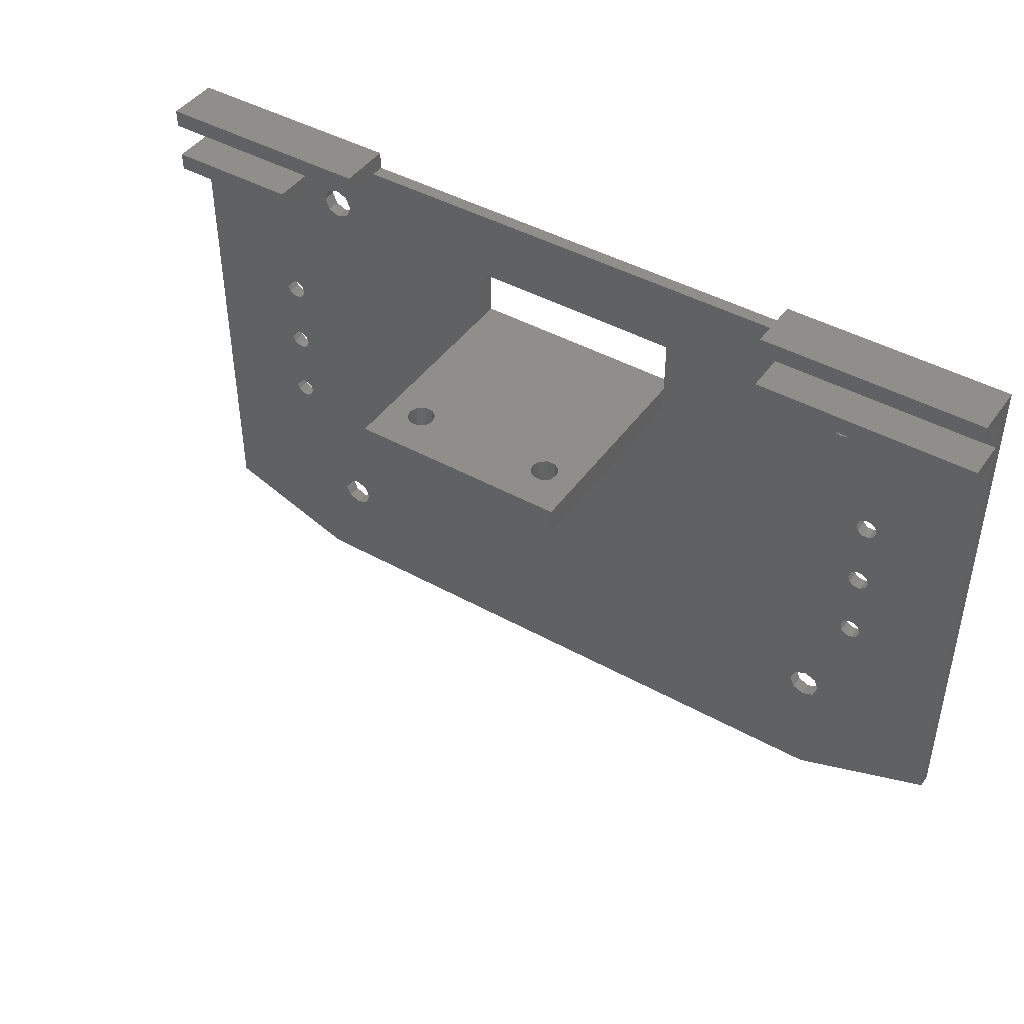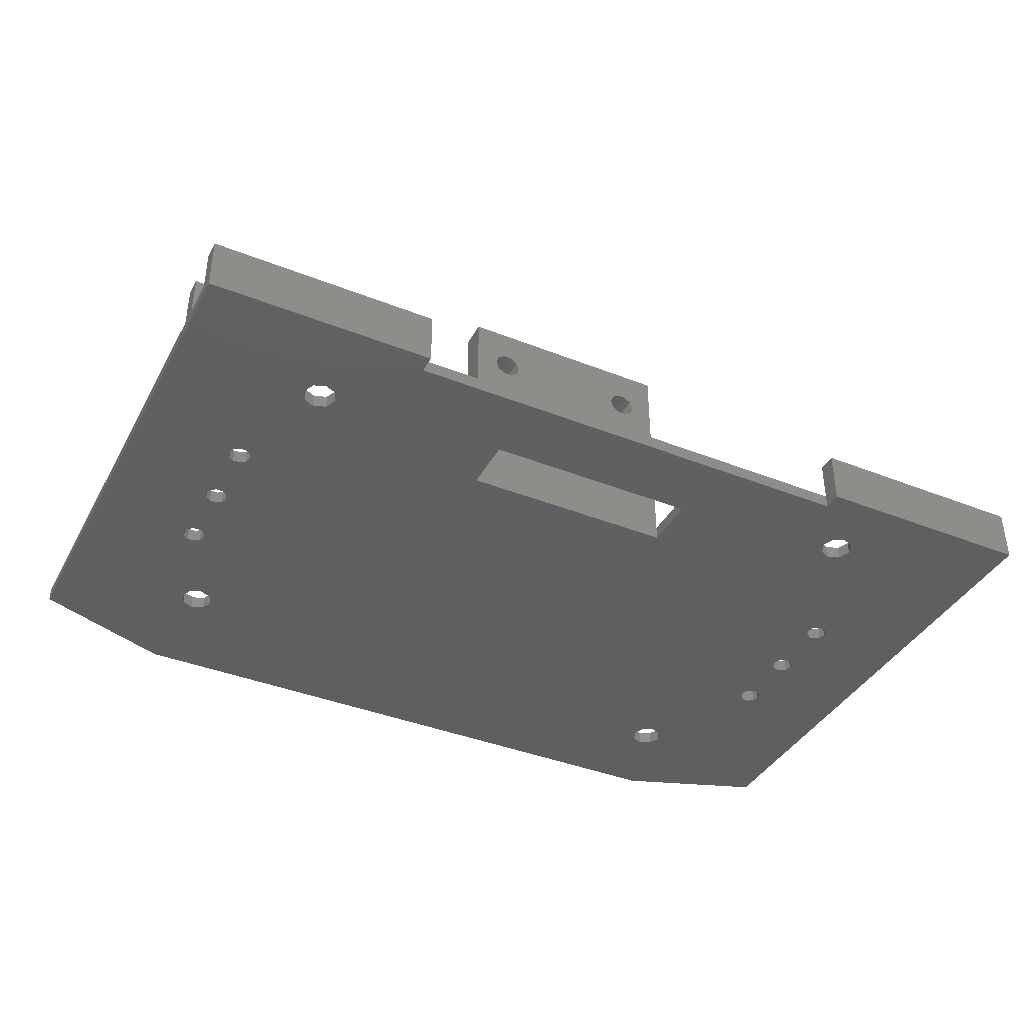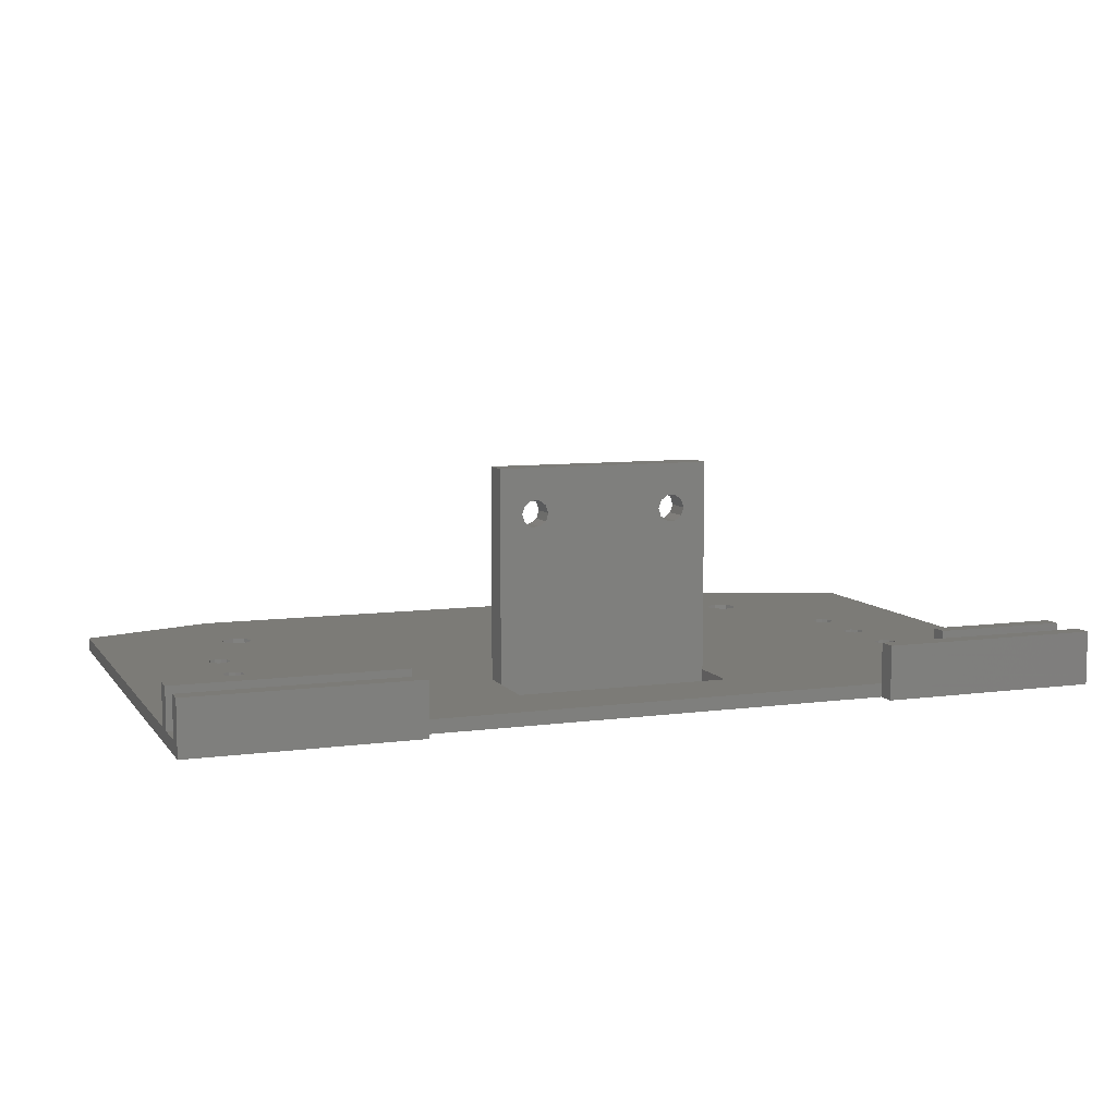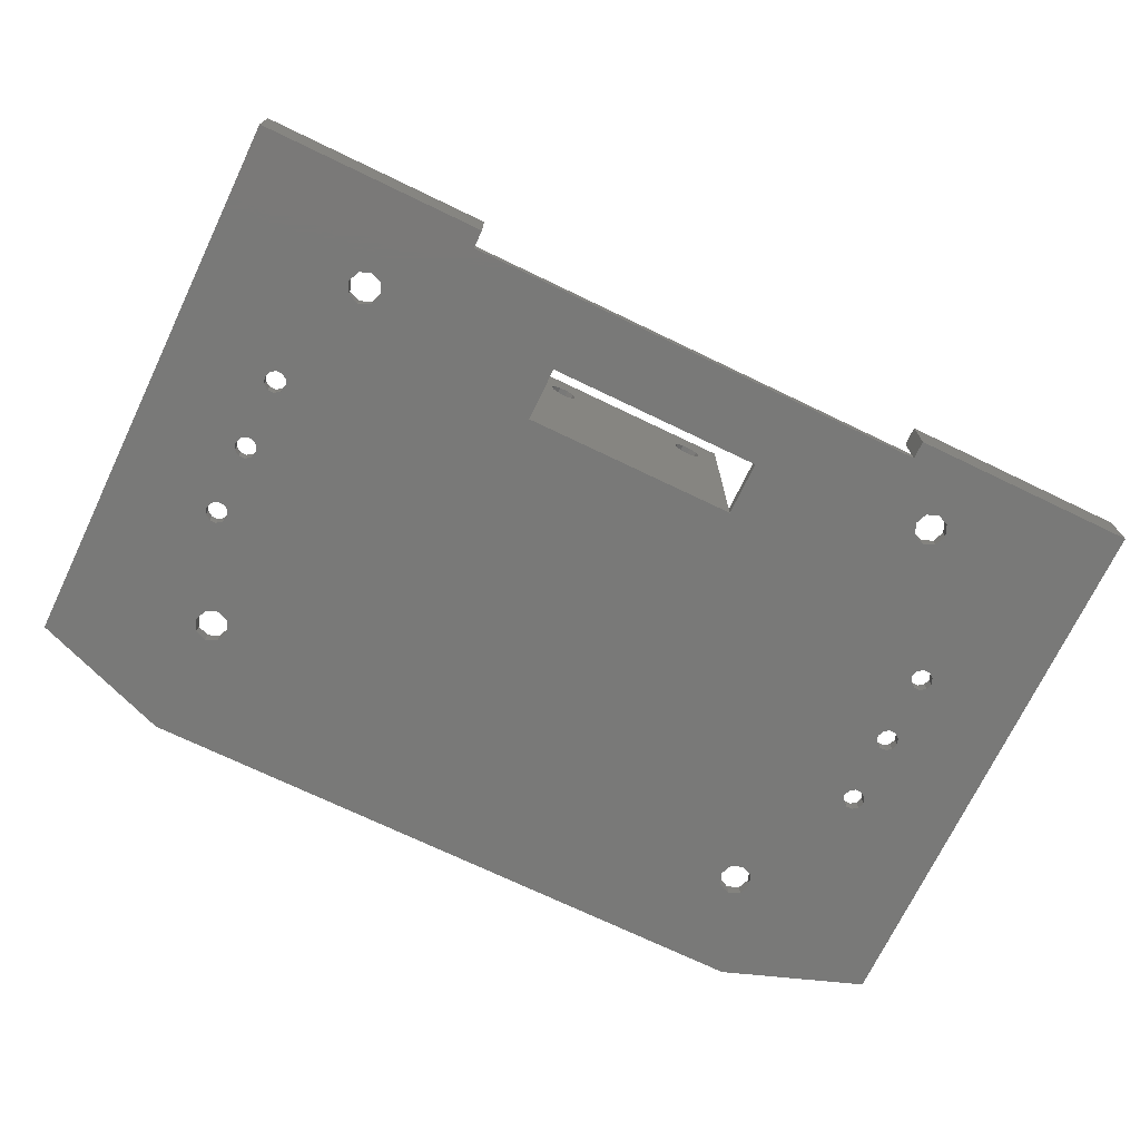
<metadata>
{"format":"stl","ext":"stl","renderer":"f3d","projection":"perspective","resolution":1024,"background":"white","views":[{"elev":44.1,"azim":33.0,"up":"+Y"},{"elev":-39.4,"azim":153.7,"up":"+Z"},{"elev":8.0,"azim":159.4,"up":"+Z"},{"elev":-72.0,"azim":154.3,"up":"+Z"}]}
</metadata>
<code>
# stl→obj: 280 verts, 608 faces
v -51 5.644 0
v -51 5.644 1.5
v -51 66 0
v -51 58 1.5
v -51 60 1.5
v -51 58 6
v -51 64 1.5
v -51 64 6
v -51 66 6
v -51 60 6
v -35.49 0 0
v -35.49 0 1.5
v -32.77 59.02 0
v -26 66 0
v -26 64 0
v -11 56 0
v 26 64 0
v 26 66 0
v 51 66 0
v 40.2 26 0
v 51 5.644 0
v 35.49 0 0
v -40.2 26 0
v -39.97 25.29 0
v -39.37 24.86 0
v -38.63 24.86 0
v -38.03 25.29 0
v -37.8 26 0
v -38.63 27.14 0
v -38.03 26.71 0
v -39.37 27.14 0
v -39.97 26.71 0
v -38.03 34.71 0
v -37.8 34 0
v -40.2 34 0
v -39.97 33.29 0
v -39.97 34.71 0
v -30.23 56.48 0
v -39.37 35.14 0
v -39.37 32.86 0
v -38.63 32.86 0
v -38.03 33.29 0
v -38.63 35.14 0
v -30.23 59.02 0
v -29.7 57.75 0
v -40.2 42 0
v -39.97 41.29 0
v -39.37 40.86 0
v -31.5 55.95 0
v -39.97 42.71 0
v -32.77 56.48 0
v -38.63 40.86 0
v -38.63 43.14 0
v -38.03 42.71 0
v -38.03 41.29 0
v 13 50 0
v -30.23 12.52 0
v -31.5 13.05 0
v -11 50 0
v -37.8 42 0
v -33.3 11.25 0
v -39.37 43.14 0
v -32.77 9.977 0
v -31.5 9.45 0
v -30.23 9.977 0
v -32.77 12.52 0
v -33.3 57.75 0
v 13 56 0
v -29.7 11.25 0
v -31.5 59.55 0
v 35.77 12.48 0
v 34.5 11.95 0
v 35.77 15.02 0
v 39.37 24.86 0
v 36.3 13.75 0
v 32.7 13.75 0
v 33.23 12.48 0
v 35.77 53.98 0
v 34.5 53.45 0
v 39.97 25.29 0
v 38.63 27.14 0
v 39.37 27.14 0
v 38.03 25.29 0
v 34.5 15.55 0
v 37.8 26 0
v 32.7 55.25 0
v 34.5 57.05 0
v 35.77 56.52 0
v 33.23 53.98 0
v 36.3 55.25 0
v 39.97 33.29 0
v 39.37 32.86 0
v 33.23 56.52 0
v 33.23 15.02 0
v 38.63 24.86 0
v 38.03 26.71 0
v 39.97 26.71 0
v 39.97 42.71 0
v 40.2 42 0
v 37.8 34 0
v 38.03 34.71 0
v 38.63 35.14 0
v 38.03 33.29 0
v 39.37 35.14 0
v 38.63 32.86 0
v 39.97 34.71 0
v 40.2 34 0
v 39.97 41.29 0
v 37.8 42 0
v 38.03 42.71 0
v 38.63 43.14 0
v 38.03 41.29 0
v 39.37 43.14 0
v 38.63 40.86 0
v 39.37 40.86 0
v -26 66 6
v -26 64 6
v -26 64 1.5
v 33.23 12.48 1.5
v 35.49 0 1.5
v -39.97 25.29 1.5
v 35.77 12.48 1.5
v 34.5 11.95 1.5
v 51 5.644 1.5
v 36.3 13.75 1.5
v 38.03 33.29 1.5
v 26 58 1.5
v -33.3 57.75 1.5
v -32.77 59.02 1.5
v -36 58 1.5
v 51 60 1.5
v 51 64 1.5
v 26 60 1.5
v -31.5 59.55 1.5
v 26 64 1.5
v -36 60 1.5
v -30.23 59.02 1.5
v -39.37 24.86 1.5
v -40.2 26 1.5
v -39.97 26.71 1.5
v -39.37 27.14 1.5
v -38.63 27.14 1.5
v -39.97 33.29 1.5
v -37.8 26 1.5
v -38.03 25.29 1.5
v -38.03 26.71 1.5
v -38.63 24.86 1.5
v -38.03 34.71 1.5
v -37.8 34 1.5
v -32.77 9.977 1.5
v -39.37 32.86 1.5
v -40.2 34 1.5
v -39.97 34.71 1.5
v -39.37 35.14 1.5
v -38.63 35.14 1.5
v -39.97 41.29 1.5
v -38.03 33.29 1.5
v -38.63 32.86 1.5
v -38.03 42.71 1.5
v -37.8 42 1.5
v -39.37 40.86 1.5
v -40.2 42 1.5
v -39.97 42.71 1.5
v -39.37 43.14 1.5
v -38.63 43.14 1.5
v -38.03 41.29 1.5
v -38.63 40.86 1.5
v -30.23 12.52 1.5
v -29.7 11.25 1.5
v -31.5 9.45 1.5
v -33.3 11.25 1.5
v -32.77 12.52 1.5
v -31.5 13.05 1.5
v -30.23 9.977 1.5
v 13 56 1.5
v 13 50 1.5
v 35.77 15.02 1.5
v -32.77 56.48 1.5
v 34.5 15.55 1.5
v -31.5 55.95 1.5
v -29.7 57.75 1.5
v -30.23 56.48 1.5
v -11 47 1.5
v 13 47 1.5
v -11 50 1.5
v -11 56 1.5
v 32.7 13.75 1.5
v 33.23 15.02 1.5
v 38.03 25.29 1.5
v 34.5 57.05 1.5
v 35.77 56.52 1.5
v 51 58 1.5
v 38.03 42.71 1.5
v 38.63 43.14 1.5
v 34.5 53.45 1.5
v 38.03 41.29 1.5
v 33.23 53.98 1.5
v 32.7 55.25 1.5
v 33.23 56.52 1.5
v 36.3 55.25 1.5
v 35.77 53.98 1.5
v 38.63 24.86 1.5
v 39.37 43.14 1.5
v 40.2 26 1.5
v 39.97 25.29 1.5
v 37.8 26 1.5
v 37.8 34 1.5
v 38.03 34.71 1.5
v 38.03 26.71 1.5
v 39.37 24.86 1.5
v 38.63 27.14 1.5
v 39.37 27.14 1.5
v 39.97 26.71 1.5
v 38.63 32.86 1.5
v 40.2 34 1.5
v 39.97 33.29 1.5
v 37.8 42 1.5
v 39.37 32.86 1.5
v 38.63 35.14 1.5
v 39.37 35.14 1.5
v 39.97 34.71 1.5
v 38.63 40.86 1.5
v 39.97 41.29 1.5
v 39.37 40.86 1.5
v 40.2 42 1.5
v 39.97 42.71 1.5
v -36 60 6
v -36 58 6
v 51 66 6
v 51 60 6
v 51 58 6
v 51 64 6
v 26 66 6
v 26 64 6
v 10.21 50 19.12
v 13 50 25
v -7.464 50 21.43
v -11 50 25
v -6.536 50 21.43
v -8.214 50 19.12
v -5.5 50 20
v -5.786 50 19.12
v -7.464 50 18.57
v -6.536 50 18.57
v -5.786 50 20.88
v 7.786 50 19.12
v 7.5 50 20
v -8.214 50 20.88
v -8.5 50 20
v 8.536 50 21.43
v 9.464 50 21.43
v 8.536 50 18.57
v 10.21 50 20.88
v 9.464 50 18.57
v 10.5 50 20
v 7.786 50 20.88
v 26 60 6
v 26 58 6
v -11 47 25
v -8.214 47 19.12
v -5.786 47 20.88
v -5.5 47 20
v -7.464 47 18.57
v 8.536 47 21.43
v 9.464 47 21.43
v 13 47 25
v -8.5 47 20
v -6.536 47 18.57
v -8.214 47 20.88
v -7.464 47 21.43
v -5.786 47 19.12
v -6.536 47 21.43
v 7.786 47 19.12
v 8.536 47 18.57
v 7.5 47 20
v 7.786 47 20.88
v 10.21 47 20.88
v 10.5 47 20
v 10.21 47 19.12
v 9.464 47 18.57
f 1 2 3
f 3 2 4
f 5 4 6
f 3 4 5
f 3 5 7
f 8 3 7
f 3 8 9
f 5 6 10
f 11 12 2
f 1 11 2
f 1 3 11
f 13 3 14
f 11 14 15
f 16 15 17
f 17 18 19
f 20 19 21
f 11 21 22
f 11 3 23
f 11 23 24
f 11 24 25
f 11 25 26
f 11 26 27
f 11 27 28
f 11 28 14
f 29 14 30
f 31 14 29
f 32 14 31
f 23 3 32
f 33 14 34
f 32 3 35
f 32 35 36
f 37 38 39
f 32 36 40
f 32 40 41
f 32 41 42
f 32 42 14
f 42 34 14
f 43 14 33
f 39 14 43
f 38 14 39
f 35 3 37
f 44 14 45
f 37 3 46
f 37 46 47
f 37 47 48
f 49 50 51
f 37 48 52
f 53 49 54
f 37 52 55
f 56 57 58
f 56 58 59
f 38 37 55
f 38 60 54
f 46 3 50
f 11 15 61
f 49 62 50
f 11 61 63
f 11 63 64
f 11 64 65
f 66 15 58
f 49 53 62
f 61 15 66
f 50 3 67
f 50 67 51
f 38 55 60
f 68 17 56
f 56 69 57
f 38 54 49
f 13 14 70
f 67 3 13
f 16 17 68
f 58 15 16
f 56 11 65
f 58 16 59
f 56 65 69
f 17 19 56
f 71 21 72
f 73 74 75
f 11 76 77
f 11 77 72
f 11 72 21
f 78 11 79
f 80 75 74
f 71 75 21
f 81 19 82
f 83 84 85
f 56 86 11
f 87 19 88
f 86 89 11
f 88 19 90
f 89 79 11
f 90 19 78
f 11 78 76
f 91 76 92
f 56 19 87
f 56 87 93
f 56 93 86
f 91 94 76
f 94 85 84
f 74 73 95
f 84 83 73
f 96 19 81
f 83 95 73
f 82 19 97
f 75 80 21
f 80 20 21
f 97 19 20
f 91 19 96
f 94 96 85
f 98 19 99
f 78 100 76
f 101 19 102
f 100 103 76
f 102 19 104
f 103 105 76
f 104 19 106
f 105 92 76
f 107 19 91
f 94 91 96
f 106 19 107
f 108 19 101
f 78 101 100
f 78 109 101
f 110 19 111
f 109 112 101
f 111 19 113
f 112 114 101
f 113 19 98
f 114 115 101
f 99 19 108
f 115 108 101
f 78 19 110
f 78 110 109
f 30 14 28
f 70 14 44
f 45 14 38
f 116 14 9
f 9 14 3
f 117 116 9
f 8 117 9
f 8 7 118
f 117 8 118
f 4 2 12
f 119 4 120
f 121 4 12
f 122 123 124
f 125 122 124
f 126 127 124
f 128 129 130
f 131 132 133
f 134 132 135
f 118 7 5
f 135 118 136
f 134 137 133
f 138 121 12
f 139 4 121
f 140 4 139
f 141 4 140
f 142 4 141
f 143 4 142
f 144 145 120
f 120 142 146
f 145 147 120
f 147 138 120
f 148 149 120
f 150 138 12
f 151 143 142
f 152 4 143
f 153 4 152
f 154 4 153
f 155 4 154
f 156 4 155
f 149 157 120
f 120 155 148
f 157 158 120
f 158 151 120
f 159 160 120
f 120 151 142
f 161 156 155
f 162 4 156
f 163 4 162
f 164 4 163
f 165 4 164
f 120 4 165
f 160 166 120
f 120 165 159
f 166 167 120
f 167 161 120
f 168 169 120
f 120 161 155
f 170 150 12
f 171 138 150
f 172 138 171
f 173 138 172
f 120 138 173
f 169 174 120
f 120 173 168
f 174 170 120
f 175 176 127
f 120 170 12
f 137 127 133
f 177 125 124
f 128 130 178
f 179 177 180
f 181 182 127
f 135 136 134
f 146 144 120
f 183 182 124
f 184 183 124
f 185 182 183
f 186 182 185
f 127 182 186
f 187 188 4
f 127 186 175
f 189 176 124
f 176 184 124
f 123 119 120
f 187 4 119
f 190 191 192
f 179 180 178
f 130 4 188
f 130 188 179
f 182 177 124
f 182 180 177
f 193 194 195
f 179 178 130
f 124 123 120
f 196 197 124
f 198 127 197
f 199 127 198
f 190 127 199
f 191 200 192
f 192 127 190
f 200 201 192
f 202 189 124
f 194 203 201
f 127 176 189
f 204 205 124
f 127 189 206
f 207 208 197
f 127 206 209
f 210 202 124
f 127 209 211
f 205 210 124
f 127 211 212
f 127 213 124
f 127 212 213
f 213 204 124
f 214 126 124
f 207 127 126
f 215 216 124
f 197 127 207
f 217 193 195
f 218 214 124
f 197 208 219
f 216 218 124
f 197 219 220
f 197 221 124
f 197 220 221
f 221 215 124
f 222 196 124
f 217 197 196
f 195 197 217
f 223 224 124
f 225 223 124
f 201 195 194
f 192 201 203
f 192 203 226
f 192 225 124
f 192 226 225
f 224 222 124
f 5 136 118
f 137 181 127
f 136 129 134
f 134 133 132
f 136 130 129
f 227 136 10
f 10 136 5
f 228 227 10
f 6 228 10
f 130 228 6
f 4 130 6
f 12 11 22
f 120 12 22
f 120 22 21
f 124 120 21
f 124 21 19
f 132 131 19
f 229 132 19
f 131 192 19
f 192 124 19
f 131 230 192
f 231 192 230
f 232 132 229
f 18 233 19
f 19 233 229
f 17 135 18
f 18 135 234
f 18 234 233
f 15 118 17
f 17 118 135
f 14 116 117
f 15 14 118
f 118 14 117
f 139 23 32
f 140 139 32
f 24 23 139
f 121 24 139
f 140 32 31
f 141 140 31
f 141 31 29
f 142 141 29
f 142 29 30
f 146 142 30
f 30 28 146
f 146 28 144
f 27 145 28
f 28 145 144
f 26 147 27
f 27 147 145
f 25 138 26
f 26 138 147
f 24 121 25
f 25 121 138
f 152 35 37
f 153 152 37
f 36 35 152
f 143 36 152
f 153 37 39
f 154 153 39
f 154 39 43
f 155 154 43
f 155 43 33
f 148 155 33
f 33 34 148
f 148 34 149
f 42 157 34
f 34 157 149
f 41 158 42
f 42 158 157
f 40 151 41
f 41 151 158
f 36 143 40
f 40 143 151
f 162 46 50
f 163 162 50
f 47 46 162
f 156 47 162
f 163 50 62
f 164 163 62
f 164 62 53
f 165 164 53
f 165 53 54
f 159 165 54
f 54 60 159
f 159 60 160
f 55 166 60
f 60 166 160
f 52 167 55
f 55 167 166
f 48 161 52
f 52 161 167
f 47 156 48
f 48 156 161
f 171 150 63
f 61 171 63
f 66 172 171
f 61 66 171
f 58 173 172
f 66 58 172
f 57 168 173
f 58 57 173
f 169 168 69
f 69 168 57
f 169 69 174
f 174 69 65
f 174 65 170
f 170 65 64
f 170 64 150
f 150 64 63
f 128 178 51
f 67 128 51
f 13 129 128
f 67 13 128
f 70 134 129
f 13 70 129
f 44 137 134
f 70 44 134
f 181 137 45
f 45 137 44
f 181 45 182
f 182 45 38
f 182 38 180
f 180 38 49
f 180 49 178
f 178 49 51
f 16 186 185
f 59 16 185
f 68 175 186
f 16 68 186
f 175 68 176
f 176 68 56
f 235 236 176
f 185 176 56
f 185 56 59
f 237 238 239
f 238 240 185
f 241 236 242
f 240 243 185
f 243 244 185
f 245 236 241
f 238 236 245
f 238 245 239
f 246 185 247
f 238 237 248
f 238 248 249
f 238 249 240
f 250 236 251
f 185 246 176
f 246 252 176
f 251 236 253
f 252 254 176
f 255 236 235
f 254 235 176
f 253 236 255
f 244 236 250
f 244 250 256
f 244 256 185
f 247 185 256
f 242 236 244
f 187 119 77
f 76 187 77
f 94 188 187
f 76 94 187
f 84 179 188
f 94 84 188
f 73 177 179
f 84 73 179
f 125 177 75
f 75 177 73
f 125 75 122
f 122 75 71
f 122 71 123
f 123 71 72
f 123 72 119
f 119 72 77
f 93 199 198
f 86 93 198
f 198 197 89
f 86 198 89
f 87 190 199
f 93 87 199
f 88 191 190
f 87 88 190
f 200 191 90
f 90 191 88
f 200 90 201
f 201 90 78
f 201 78 195
f 195 78 79
f 195 79 197
f 197 79 89
f 206 189 83
f 85 206 83
f 96 209 206
f 85 96 206
f 81 211 209
f 96 81 209
f 82 212 211
f 81 82 211
f 97 213 212
f 82 97 212
f 204 213 20
f 20 213 97
f 204 20 205
f 205 20 80
f 205 80 210
f 210 80 74
f 210 74 202
f 202 74 95
f 202 95 189
f 189 95 83
f 101 208 207
f 100 101 207
f 207 126 103
f 100 207 103
f 102 219 208
f 101 102 208
f 104 220 219
f 102 104 219
f 106 221 220
f 104 106 220
f 215 221 107
f 107 221 106
f 215 107 216
f 216 107 91
f 216 91 218
f 218 91 92
f 218 92 214
f 214 92 105
f 214 105 126
f 126 105 103
f 110 193 217
f 109 110 217
f 217 196 112
f 109 217 112
f 111 194 193
f 110 111 193
f 113 203 194
f 111 113 194
f 98 226 203
f 113 98 203
f 225 226 99
f 99 226 98
f 225 99 223
f 223 99 108
f 223 108 224
f 224 108 115
f 224 115 222
f 222 115 114
f 222 114 196
f 196 114 112
f 136 227 228
f 130 136 228
f 234 135 132
f 232 234 132
f 133 257 131
f 131 257 230
f 127 258 133
f 133 258 257
f 258 127 192
f 231 258 192
f 183 259 185
f 185 259 238
f 260 183 184
f 261 262 184
f 263 260 184
f 259 183 260
f 264 265 266
f 259 260 267
f 268 263 184
f 259 267 269
f 259 269 270
f 262 271 184
f 266 259 272
f 273 261 184
f 266 272 261
f 274 273 184
f 275 261 273
f 276 261 275
f 266 261 276
f 265 277 266
f 266 276 264
f 278 279 184
f 266 278 184
f 266 277 278
f 279 280 184
f 280 274 184
f 271 268 184
f 270 272 259
f 266 184 176
f 236 266 176
f 257 258 231
f 230 257 231
f 233 234 232
f 229 233 232
f 238 259 266
f 236 238 266
f 263 243 240
f 260 263 240
f 260 240 249
f 267 260 249
f 249 248 269
f 267 249 269
f 237 270 248
f 248 270 269
f 239 272 237
f 237 272 270
f 245 261 239
f 239 261 272
f 241 262 245
f 245 262 261
f 241 242 262
f 262 242 271
f 271 242 244
f 268 271 244
f 268 244 243
f 263 268 243
f 274 252 246
f 273 274 246
f 273 246 247
f 275 273 247
f 247 256 276
f 275 247 276
f 250 264 256
f 256 264 276
f 251 265 250
f 250 265 264
f 253 277 251
f 251 277 265
f 255 278 253
f 253 278 277
f 255 235 278
f 278 235 279
f 279 235 254
f 280 279 254
f 280 254 252
f 274 280 252

</code>
